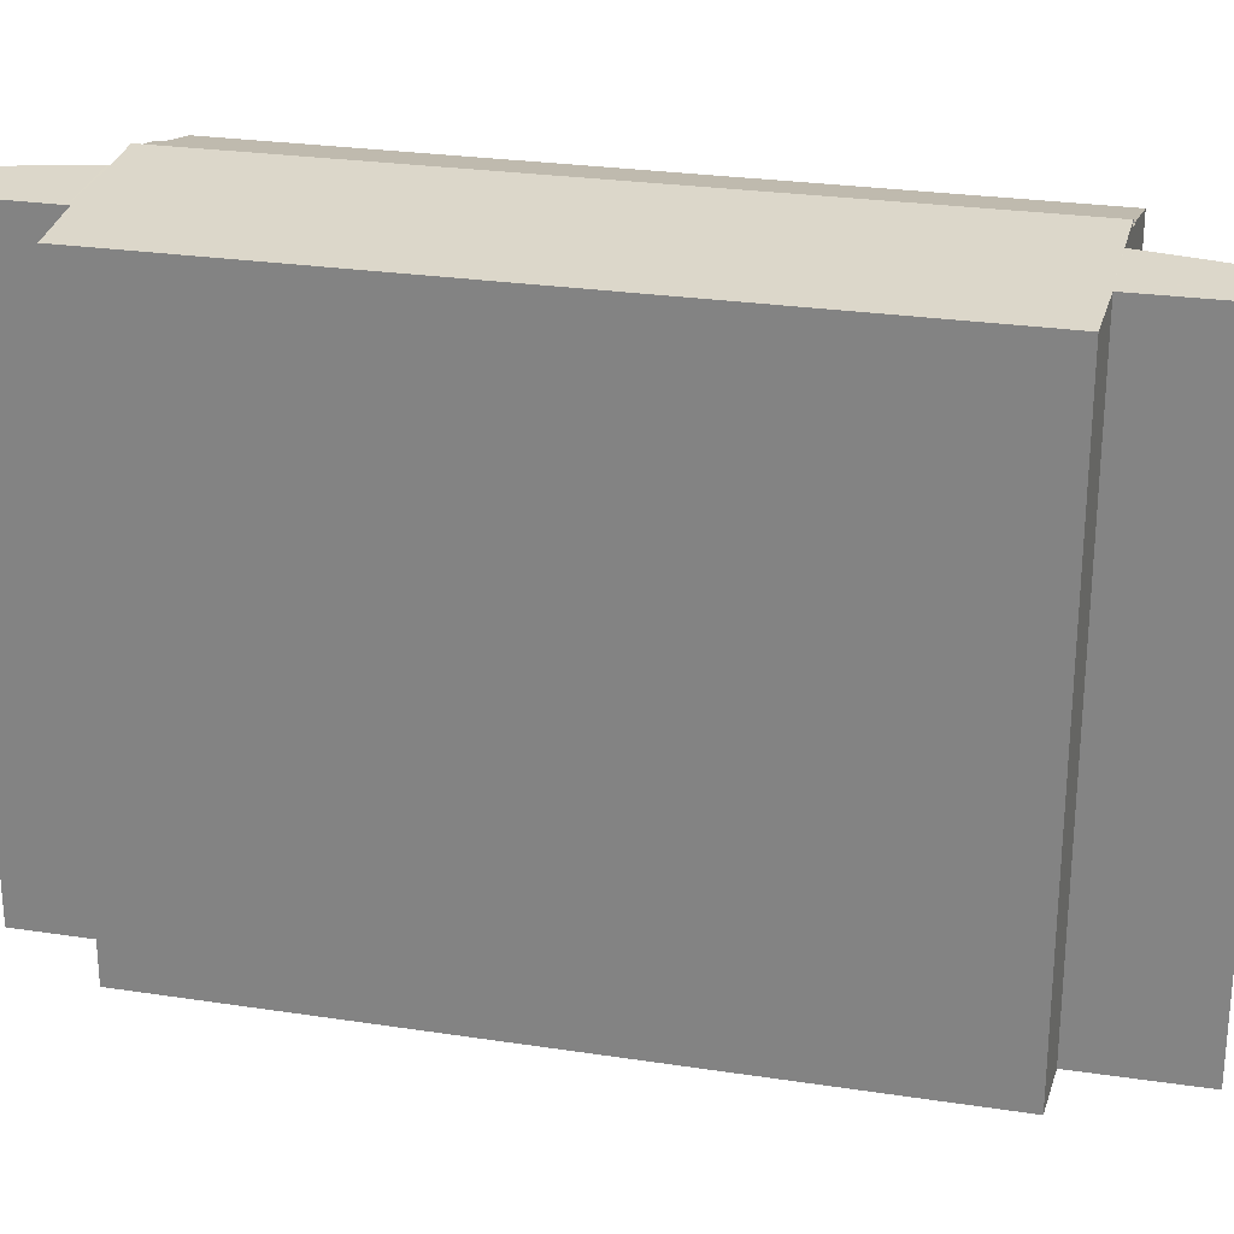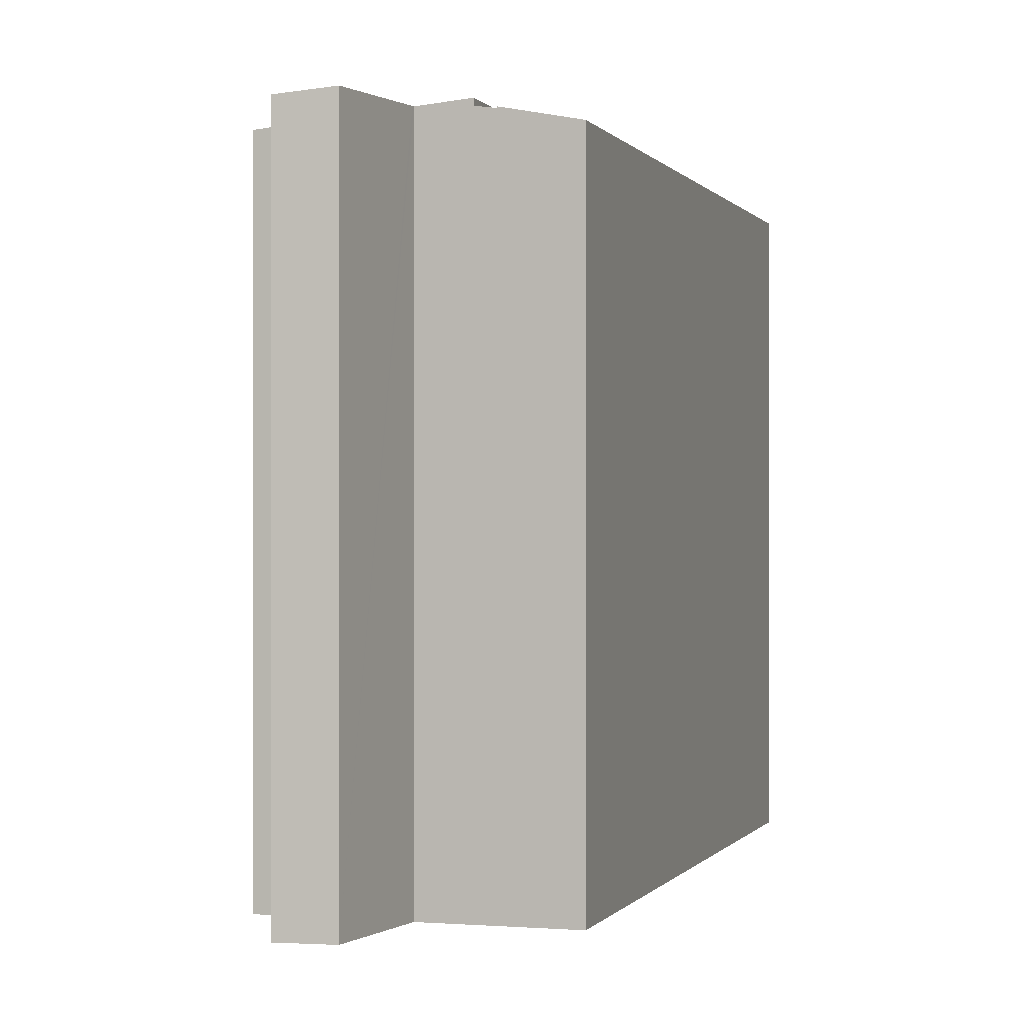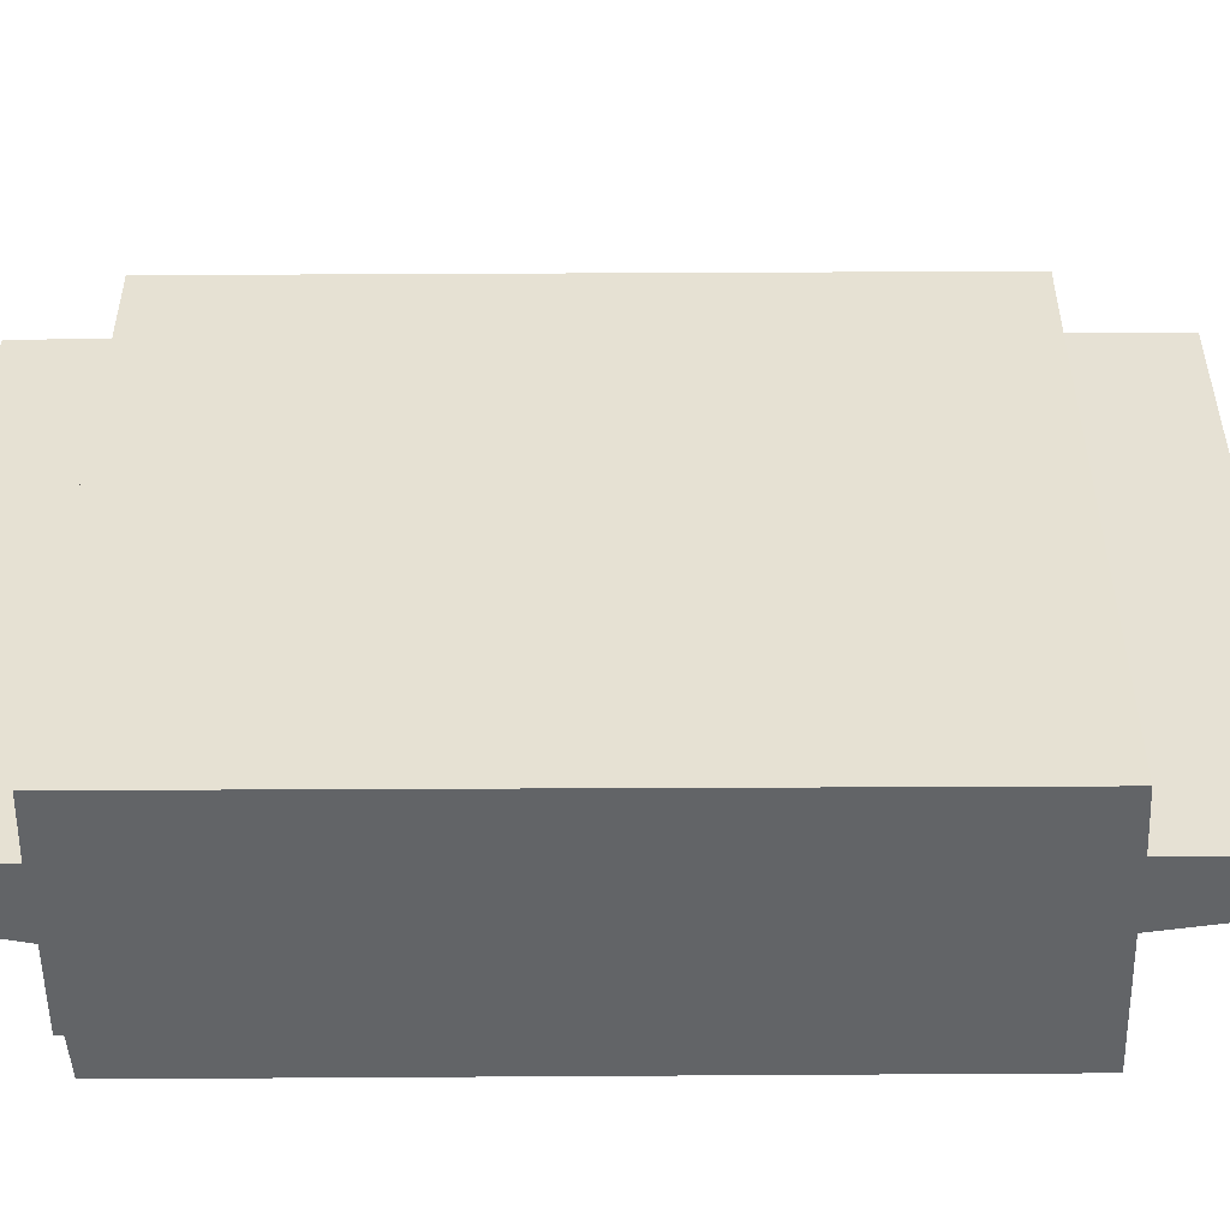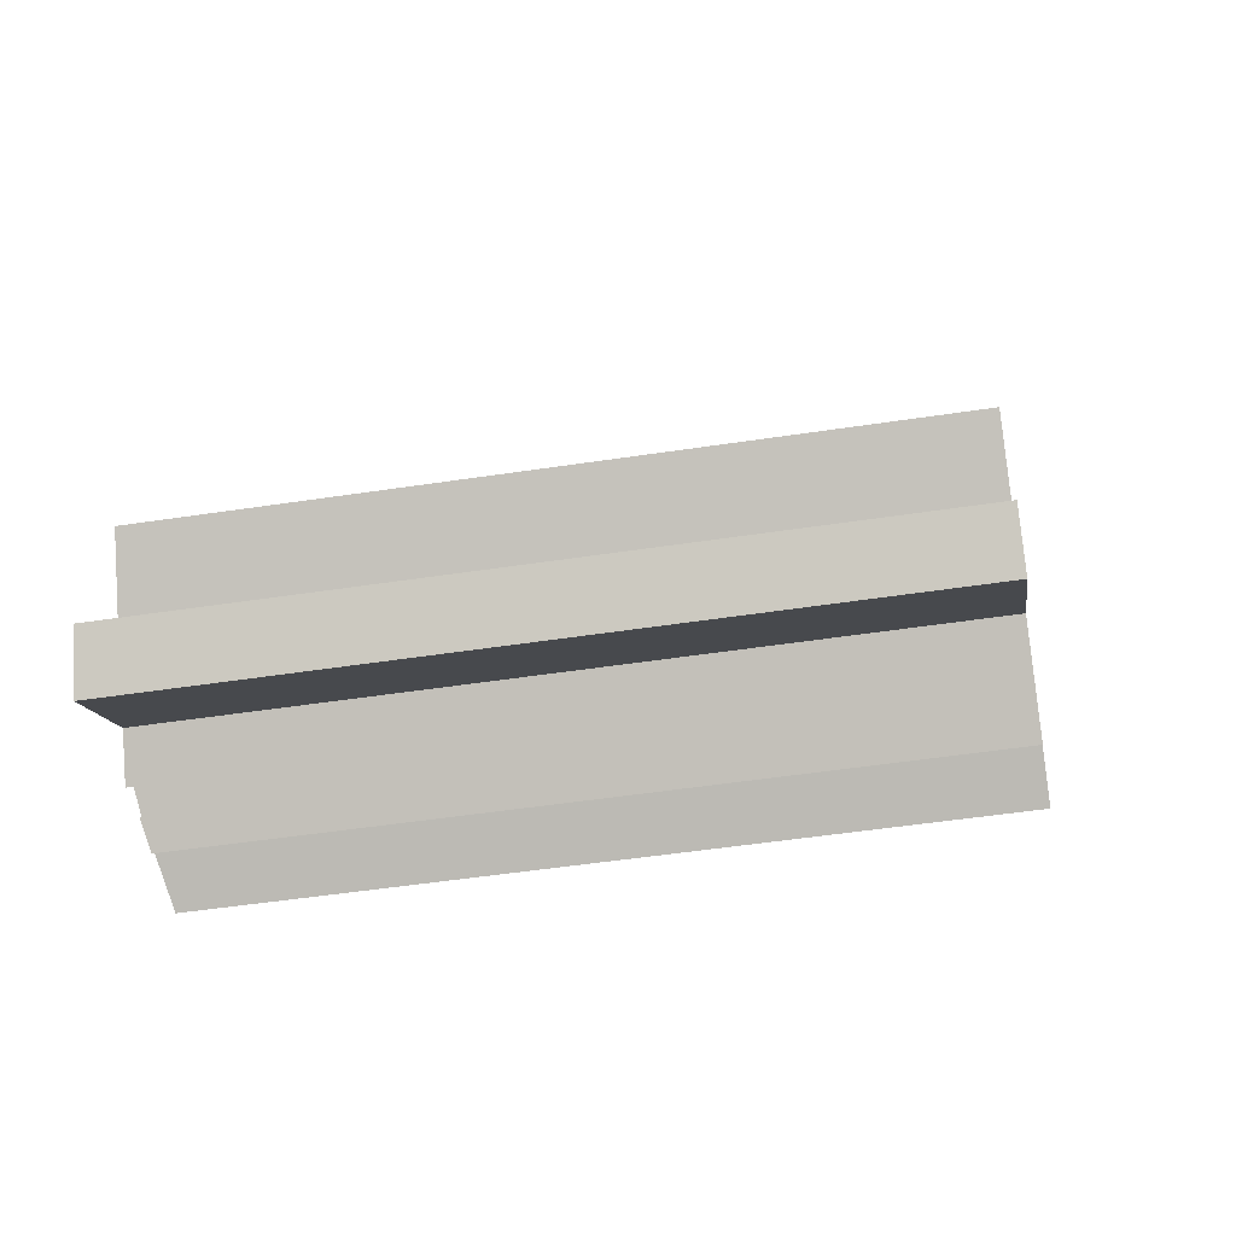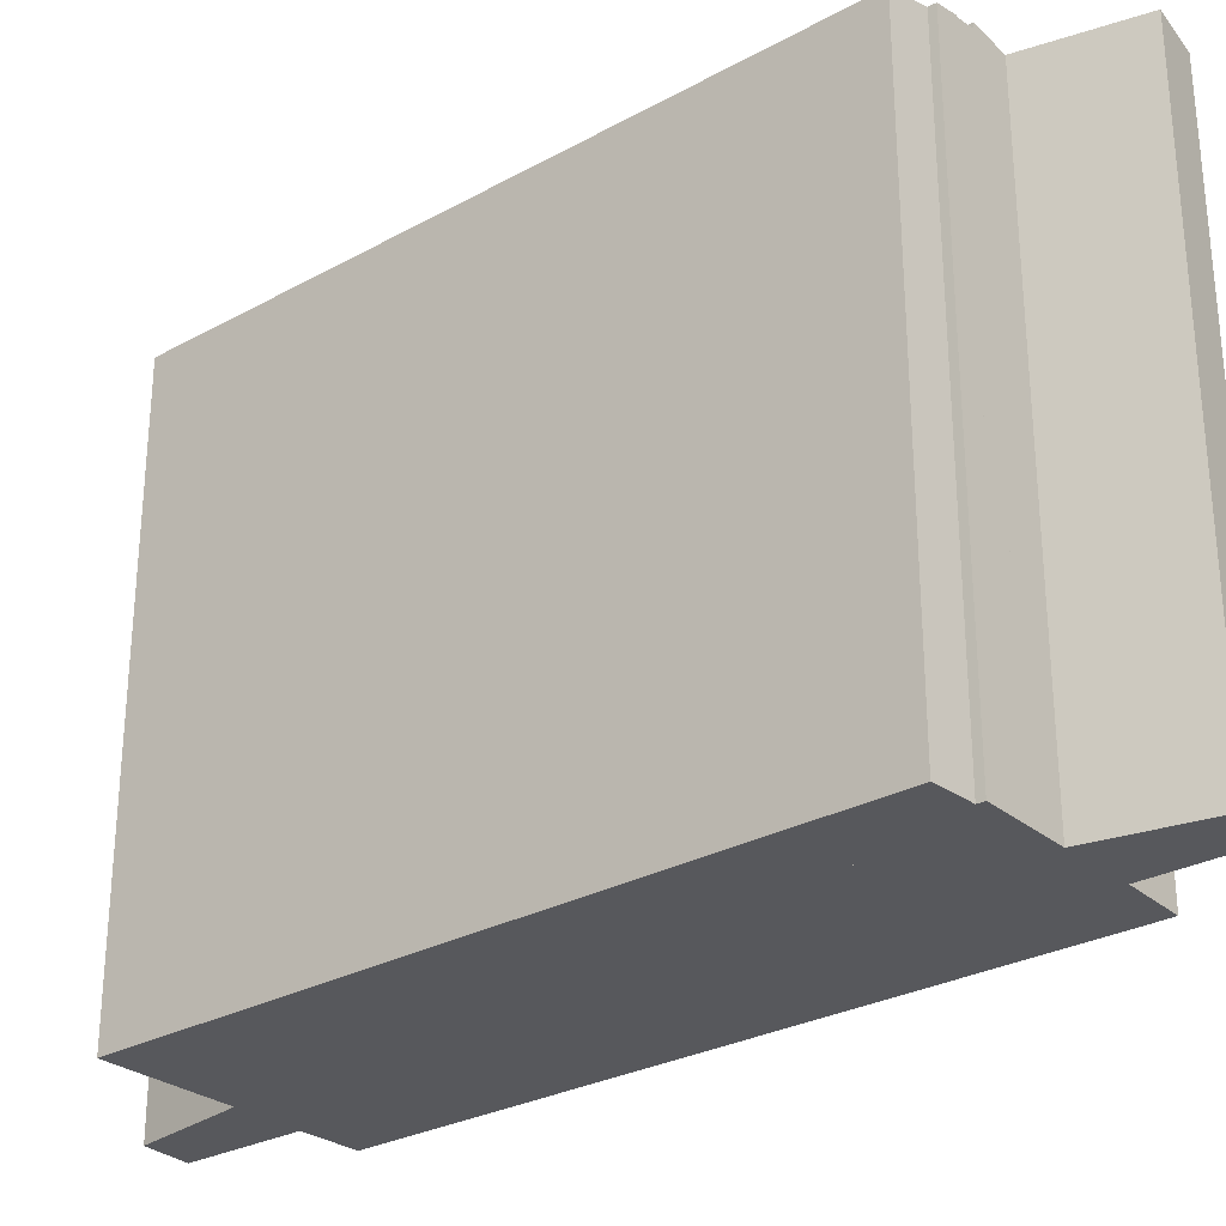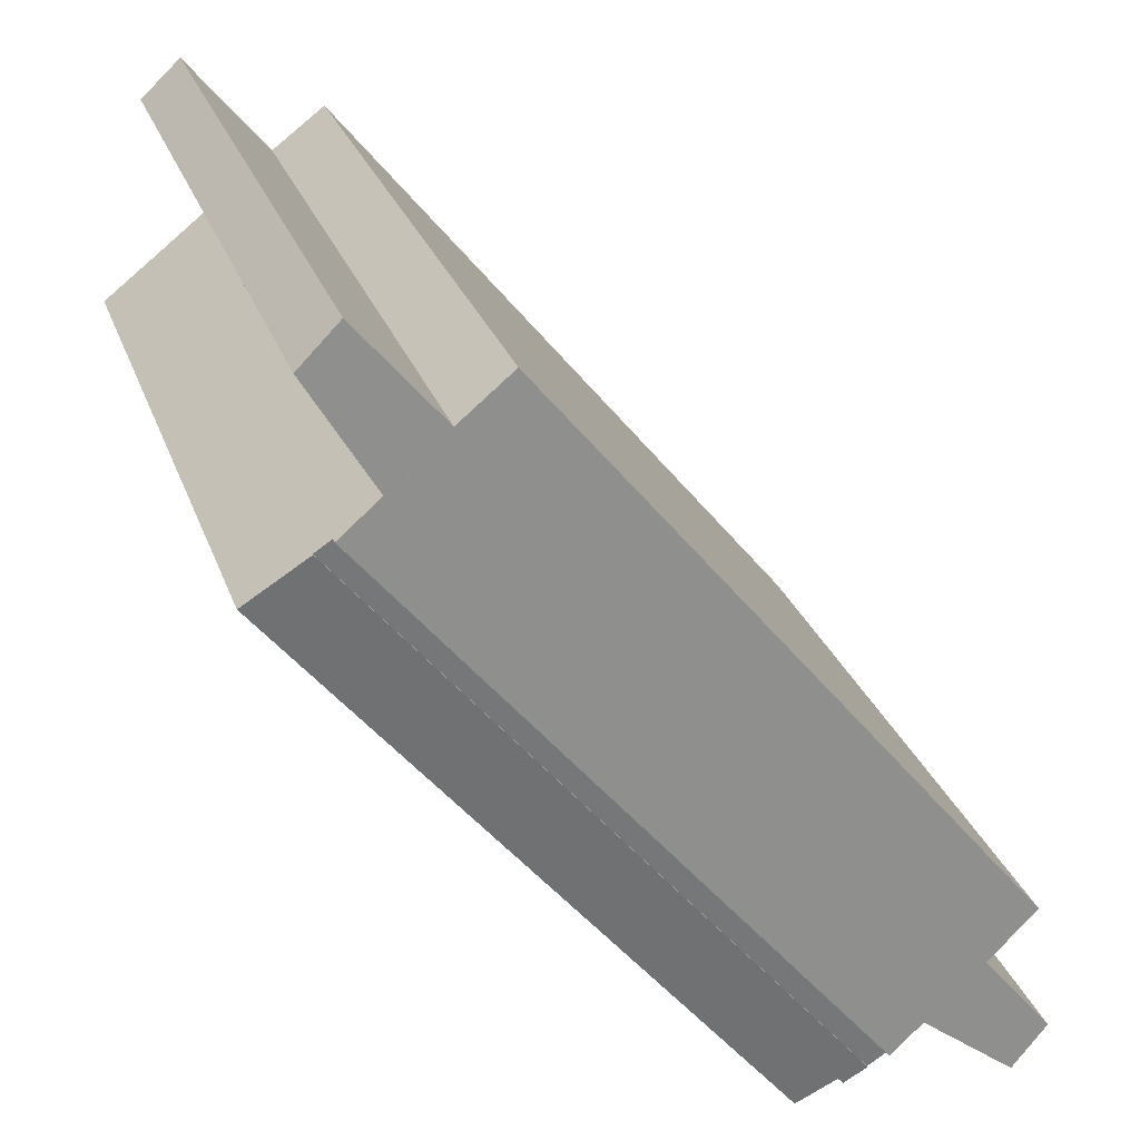
<metadata>
{"format":"obj","ext":"obj","renderer":"f3d","projection":"perspective","resolution":1024,"background":"white","views":[{"elev":26.0,"azim":-37.4,"up":"+Y"},{"elev":-0.1,"azim":55.1,"up":"+Y"},{"elev":-51.1,"azim":-50.7,"up":"+Y"},{"elev":-50.3,"azim":-80.5,"up":"+Z"},{"elev":-28.6,"azim":168.3,"up":"+Y"},{"elev":28.3,"azim":162.3,"up":"+Z"}]}
</metadata>
<code>
v  6.444 23 -0.1
v  7.378 22.81 -0.492
v  7.194 22.81 -0.71
v  23.68 23 21.32
v  8.711 22.5 -1.425
v  25.73 22.5 19.73
v  6.444 6.123e-18 -0.1
v  23.68 -1.305e-15 21.32
v  25.73 -1.208e-15 19.73
v  8.711 8.726e-17 -1.425
v  7.194 4.348e-17 -0.71
v  7.378 3.013e-17 -0.492
v  0 22.88 1.401e-15
v  4.565 23.13 1.301
v  1.301 23.05 -1.356
v  2.4 22.88 2.974
v  4.643 23.13 1.365
v  23.13 23.27 21.74
v  5.828 23.27 0.401
v  2.464 22.88 3.053
v  0.64 22.66 4.616
v  17.82 22.66 25.83
v  21.72 23.11 22.83
v  19.68 22.87 24.45
v  21.77 23.11 22.92
v  23.95 23.05 26.66
v  19.72 22.87 24.5
v  22.55 22.88 27.95
v  2.464 -1.869e-16 3.053
v  0.64 -2.826e-16 4.616
v  5.828 -2.455e-17 0.401
v  4.643 -8.358e-17 1.365
v  1.301 8.303e-17 -1.356
v  0 0 0
v  17.82 -1.582e-15 25.83
v  19.68 -1.497e-15 24.45
v  22.55 -1.711e-15 27.95
v  19.72 -1.5e-15 24.5
v  2.4 -1.821e-16 2.974
v  23.95 -1.632e-15 26.66
v  23.13 -1.331e-15 21.74
v  21.72 -1.398e-15 22.83
v  21.77 -1.403e-15 22.92
v  4.565 -7.966e-17 1.301
v  5.828 23.06 0.401
v  23.68 22.95 21.32
v  6.444 22.95 -0.1
v  23.13 23.05 21.74
g defaultobject
f 1 2 3
f 2 1 4
f 2 4 5
f 5 4 6
f 7 4 1
f 4 7 8
f 8 6 4
f 6 8 9
f 9 5 6
f 5 9 10
f 2 11 3
f 11 2 12
f 5 12 2
f 12 5 10
f 3 7 1
f 7 3 11
f 7 9 8
f 9 7 12
f 9 12 10
f 12 7 11
f 13 14 15
f 14 13 16
f 14 16 17
f 17 18 19
f 18 17 16
f 18 16 20
f 18 20 21
f 18 21 22
f 18 22 23
f 23 22 24
f 23 24 25
f 24 26 25
f 26 24 27
f 26 27 28
f 29 21 20
f 21 29 30
f 31 17 19
f 17 31 32
f 33 13 15
f 13 33 34
f 30 22 21
f 22 30 35
f 36 27 24
f 27 36 28
f 28 36 37
f 37 36 38
f 34 16 13
f 16 34 20
f 20 34 29
f 29 34 39
f 22 36 24
f 36 22 35
f 28 40 26
f 40 28 37
f 23 41 18
f 41 23 42
f 40 25 26
f 25 40 23
f 23 40 42
f 42 40 43
f 41 19 18
f 19 41 31
f 32 14 17
f 14 32 15
f 15 32 33
f 33 32 44
f 35 29 36
f 29 35 30
f 42 31 41
f 31 42 32
f 32 42 43
f 32 43 44
f 44 43 40
f 44 40 33
f 33 40 37
f 33 37 29
f 33 29 34
f 29 37 38
f 29 38 36
f 34 29 39
f 45 46 47
f 46 45 48
f 31 48 45
f 48 31 41
f 41 46 48
f 46 41 8
f 8 47 46
f 47 8 7
f 47 31 45
f 31 47 7
f 31 8 41
f 8 31 7

</code>
